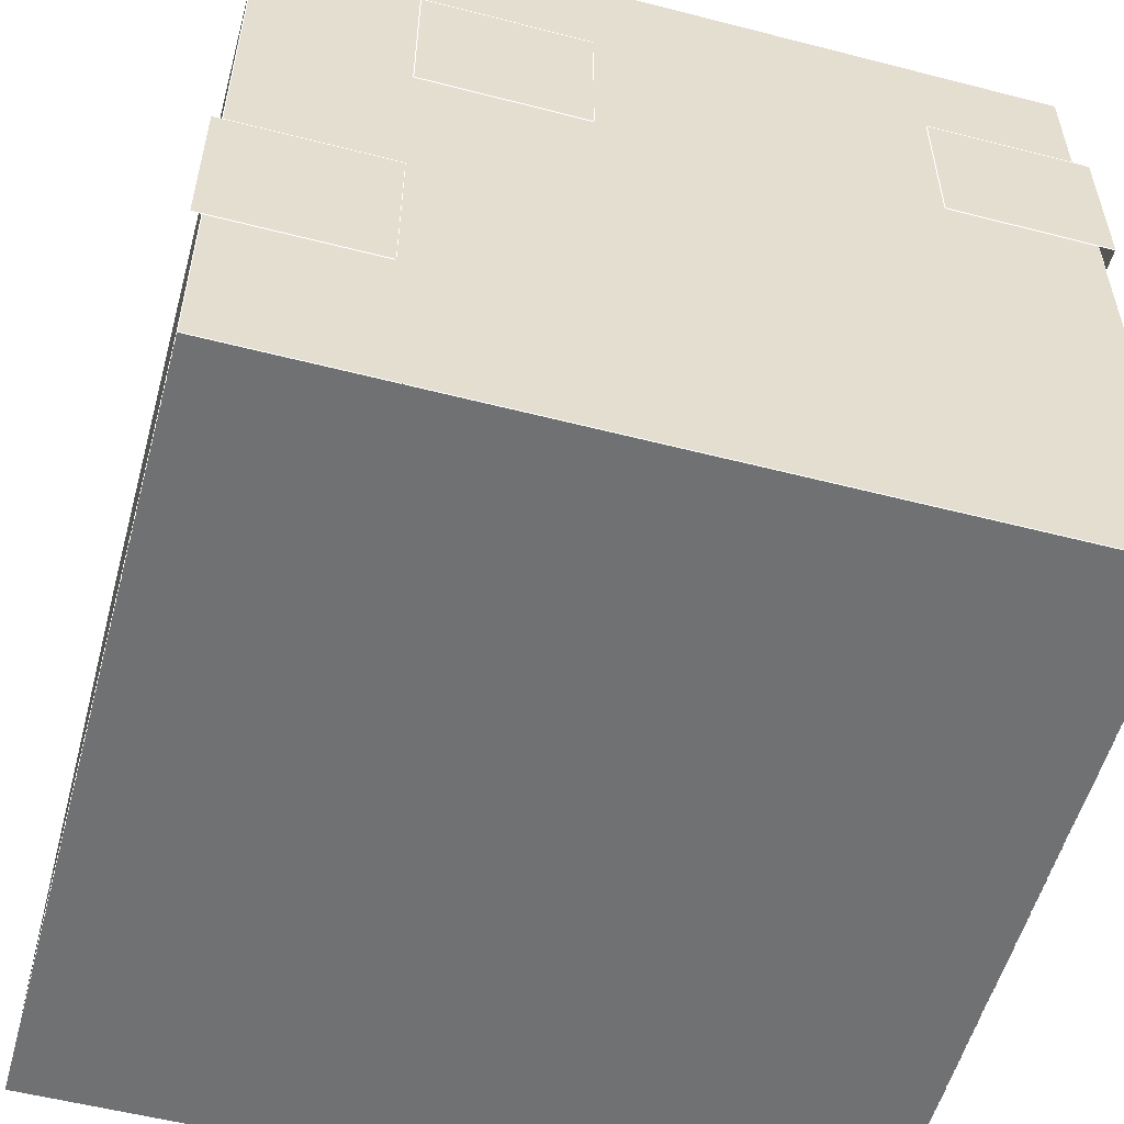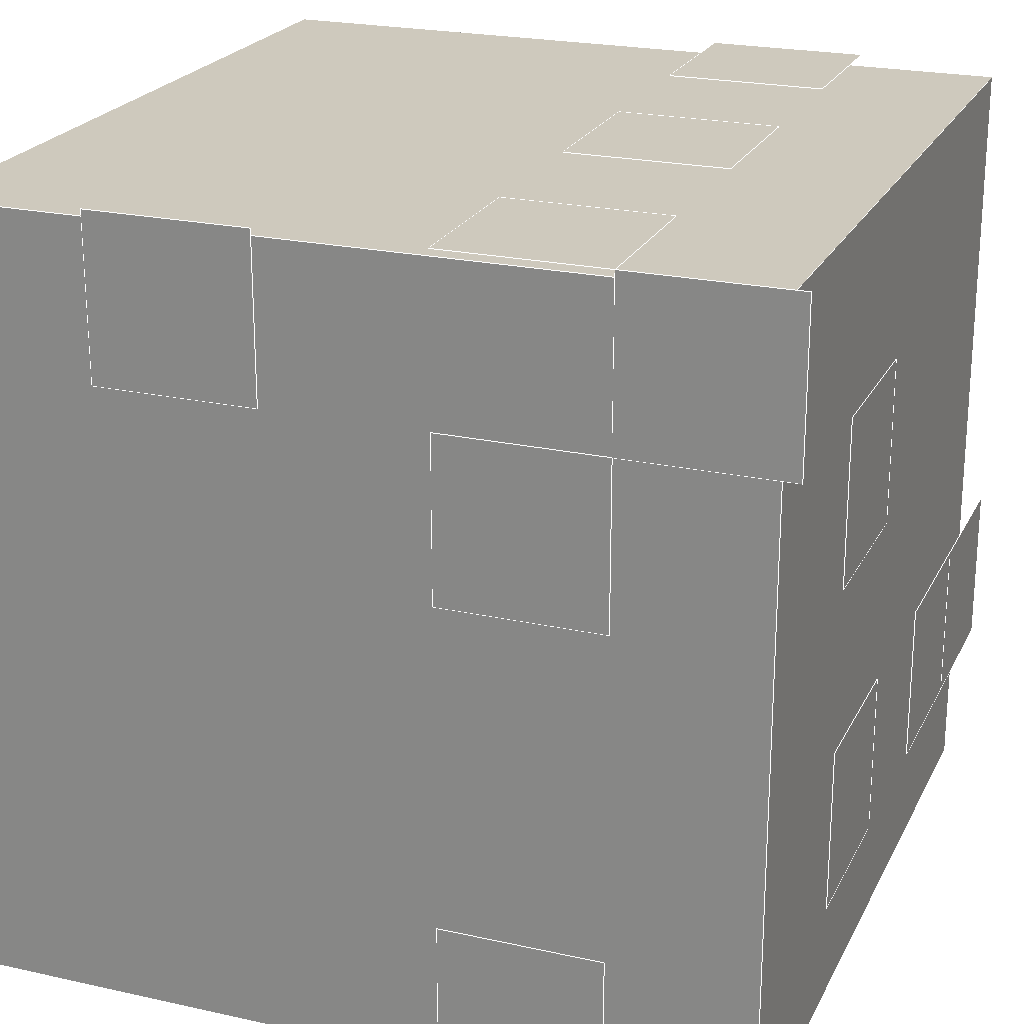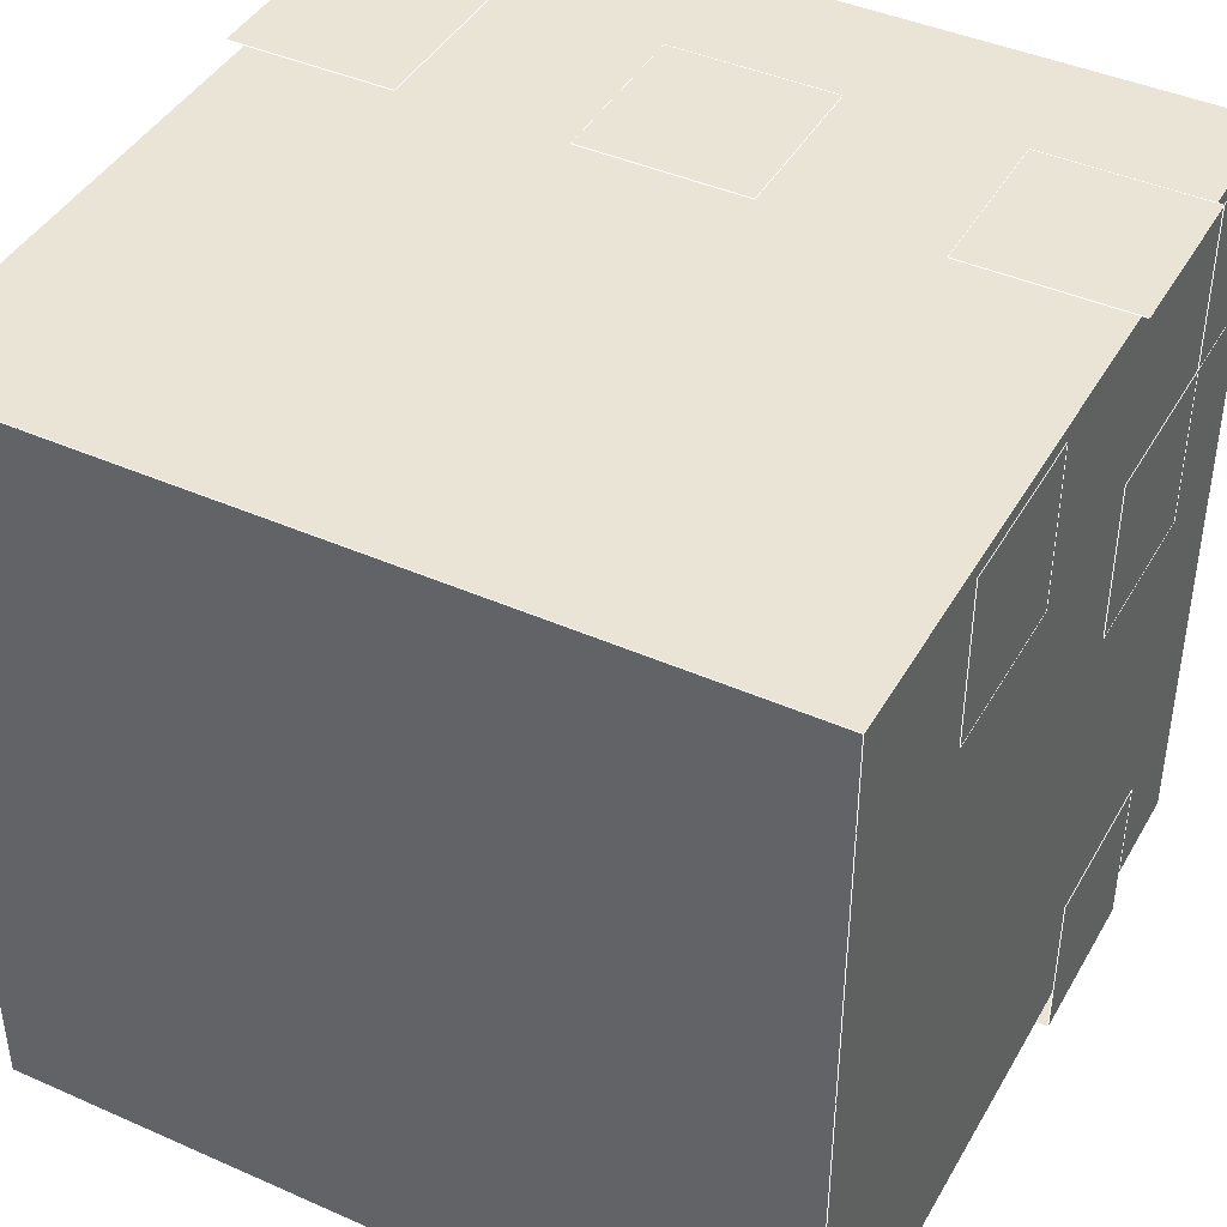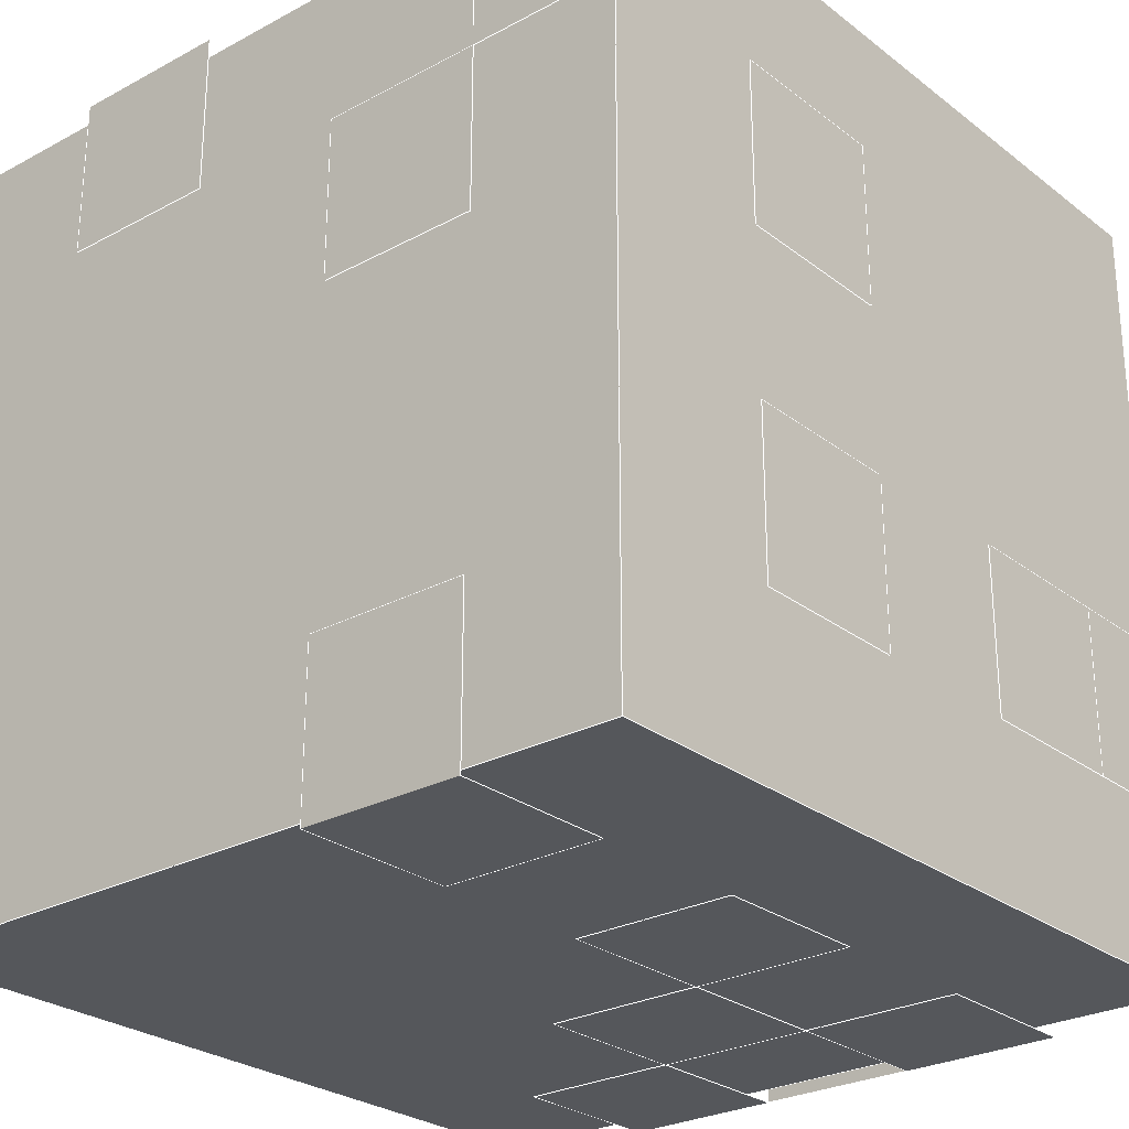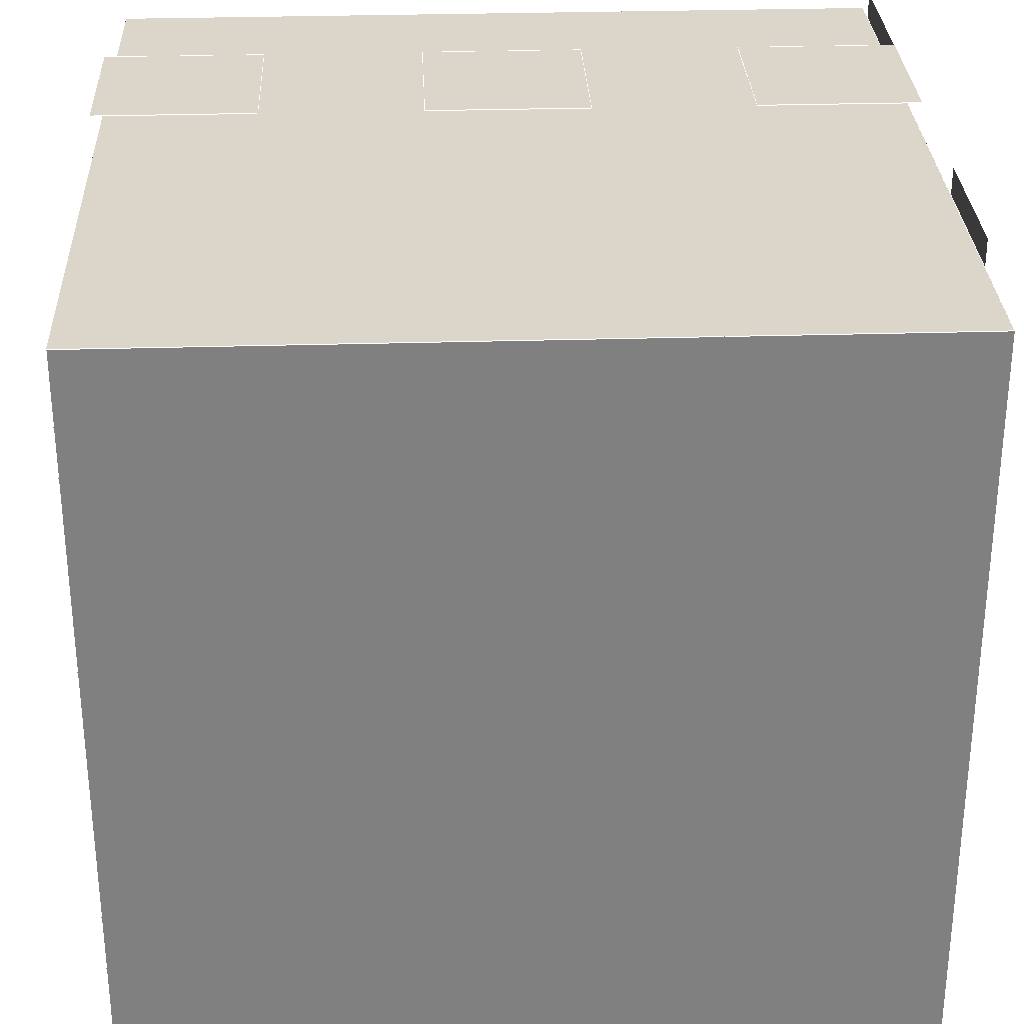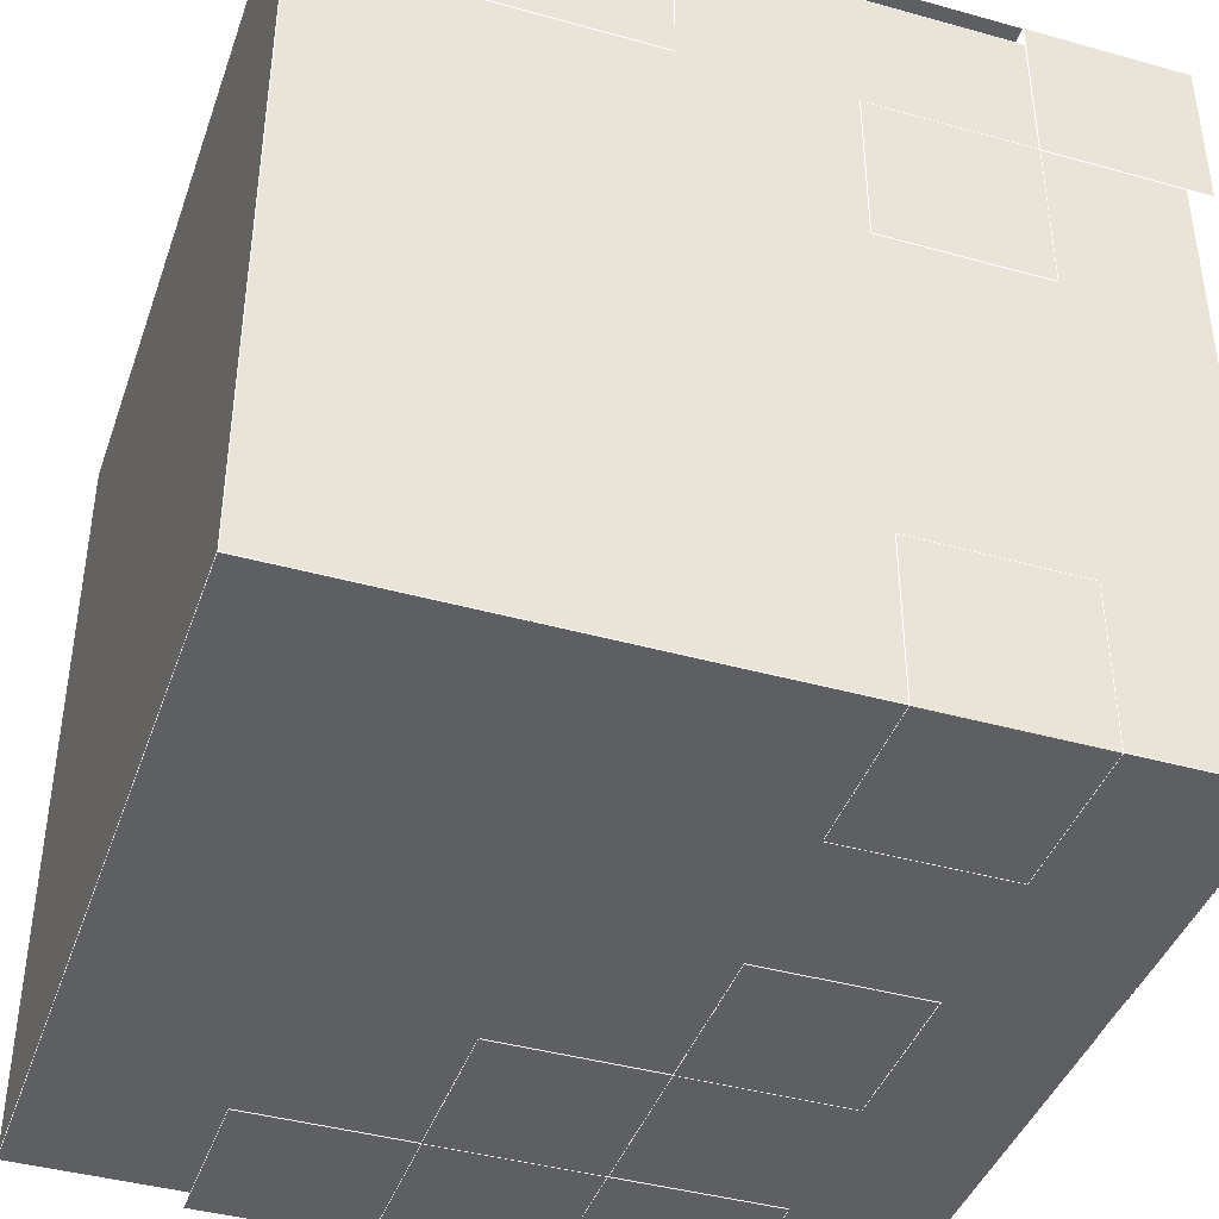
<metadata>
{"format":"obj","ext":"obj","renderer":"f3d","projection":"perspective","resolution":1024,"background":"white","views":[{"elev":-55.1,"azim":74.8,"up":"+Y"},{"elev":22.7,"azim":110.9,"up":"+Z"},{"elev":42.7,"azim":27.8,"up":"+Z"},{"elev":-26.7,"azim":130.1,"up":"+Z"},{"elev":30.0,"azim":-2.5,"up":"+Z"},{"elev":-41.5,"azim":71.3,"up":"+Z"}]}
</metadata>
<code>
v -0.5 0 0.5
v 0.5 0 0.5
v 0.5 1 0.5
v -0.5 1 0.5
v -0.5 1 0.5
v 0.5 1 0.5
v 0.5 1 -0.5
v -0.5 1 -0.5
v -0.5 1 -0.5
v 0.5 1 -0.5
v 0.5 0 -0.5
v -0.5 0 -0.5
v -0.5 0 -0.5
v 0.5 0 -0.5
v 0.5 0 0.5
v -0.5 0 0.5
v 0.5 0 0.5
v 0.5 0 -0.5
v 0.5 1 -0.5
v 0.5 1 0.5
v -0.5 0 -0.5
v -0.5 0 0.5
v -0.5 1 0.5
v -0.5 1 -0.5
v -0.3074 0.8197 0.5123
v -0.5123 0.8197 0.5123
v -0.5123 0.6148 0.5123
v -0.3074 0.6148 0.5123
v 0.1025 0.8197 0.5123
v -0.1025 0.8197 0.5123
v -0.1025 0.6148 0.5123
v 0.1025 0.6148 0.5123
v 0.5123 0.8197 0.5123
v 0.3074 0.8197 0.5123
v 0.3074 0.6148 0.5123
v 0.5123 0.6148 0.5123
v 0.5123 0.8197 0.1025
v 0.5123 0.8197 0.3074
v 0.5123 0.6148 0.3074
v 0.5123 0.6148 0.1025
v 0.5123 0.8197 -0.5123
v 0.5123 0.8197 -0.3074
v 0.5123 0.6148 -0.3074
v 0.5123 0.6148 -0.5123
v 0.3074 0.6148 -0.5123
v 0.3074 0.8197 -0.5123
v -0.5123 0.8197 -0.5123
v -0.3074 0.8197 -0.5123
v -0.3074 0.6148 -0.5123
v -0.5123 0.6148 -0.5123
v -0.1025 0.8197 -0.5123
v 0.1025 0.8197 -0.5123
v 0.1025 0.6148 -0.5123
v -0.1025 0.6148 -0.5123
v -0.5123 0.8197 -0.1025
v -0.5123 0.8197 -0.3074
v -0.5123 0.6148 -0.3074
v -0.5123 0.6148 -0.1025
v -0.1025 0.6148 -0.5123
v -0.3074 0.6148 -0.5123
v -0.3074 0.4099 -0.5123
v -0.1025 0.4099 -0.5123
v -0.5123 0.4099 -0.5123
v -0.3074 0.4099 -0.5123
v -0.3074 0.2049 -0.5123
v -0.5123 0.2049 -0.5123
v -0.5123 0.6148 -0.3074
v -0.5123 0.6148 -0.5123
v -0.5123 0.4099 -0.5123
v -0.5123 0.4099 -0.3074
v -0.3074 1.025 -0.3074
v -0.3074 1.025 -0.1025
v -0.1025 1.025 -0.1025
v -0.1025 1.025 -0.3074
v 0.5123 0.8197 0.3074
v 0.5123 0.8197 0.5123
v 0.5123 1.025 0.5123
v 0.5123 1.025 0.3074
v 0.5123 0.4099 0.3074
v 0.5123 0.4099 0.5123
v 0.5123 0.2049 0.5123
v 0.5123 0.2049 0.3074
v 0.3074 1.025 0.3074
v 0.1025 1.025 0.3074
v 0.1025 1.025 0.1025
v 0.3074 1.025 0.1025
v 0.1025 1.025 -0.1025
v 0.3074 1.025 -0.1025
v 0.3074 1.025 -0.3074
v 0.1025 1.025 -0.3074
v -0.5123 1.025 -0.3074
v -0.3074 1.025 -0.3074
v -0.3074 1.025 -0.1025
v -0.5123 1.025 -0.1025
f 1 2 3
f 1 3 4
f 5 6 7
f 5 7 8
f 9 10 11
f 9 11 12
f 13 14 15
f 13 15 16
f 17 18 19
f 17 19 20
f 21 22 23
f 21 23 24
f 25 26 27
f 25 27 28
f 29 30 31
f 29 31 32
f 33 34 35
f 33 35 36
f 37 38 39
f 37 39 40
f 41 42 43
f 41 43 44
f 41 44 45
f 41 45 46
f 47 48 49
f 47 49 50
f 51 52 53
f 51 53 54
f 55 56 57
f 55 57 58
f 59 60 61
f 59 61 62
f 63 64 65
f 63 65 66
f 67 68 69
f 67 69 70
f 71 72 73
f 71 73 74
f 75 76 77
f 75 77 78
f 79 80 81
f 79 81 82
f 83 84 85
f 83 85 86
f 87 88 89
f 87 89 90
f 91 92 93
f 91 93 94
l 72 73
l 47 48
l 41 42
l 57 58
l 20 19
l 37 40
l 30 31
l 37 38
l 42 43
l 68 69
l 59 60
l 77 78
l 23 20
l 67 70
l 21 18
l 93 94
l 34 35
l 22 21
l 27 28
l 48 49
l 56 57
l 24 21
l 25 28
l 17 20
l 22 21
l 31 32
l 33 34
l 83 86
l 75 78
l 55 56
l 17 18
l 76 77
l 53 54
l 51 54
l 91 92
l 26 27
l 43 44
l 87 90
l 79 80
l 71 74
l 91 94
l 23 24
l 25 26
l 59 62
l 23 24
l 60 61
l 22 17
l 89 90
l 22 23
l 61 62
l 24 19
l 80 81
l 79 82
l 22 17
l 17 18
l 75 76
l 24 19
l 19 18
l 81 82
l 92 93
l 44 45
l 83 84
l 67 68
l 33 36
l 41 46
l 47 50
l 88 89
l 21 18
l 24 21
l 19 18
l 38 39
l 69 70
l 65 66
l 20 19
l 23 20
l 17 20
l 64 65
l 63 66
l 85 86
l 84 85
l 63 64
l 87 88
l 35 36
l 71 72
l 45 46
l 29 32
l 49 50
l 52 53
l 73 74
l 55 58
l 29 30
l 22 23
l 51 52
l 39 40

</code>
